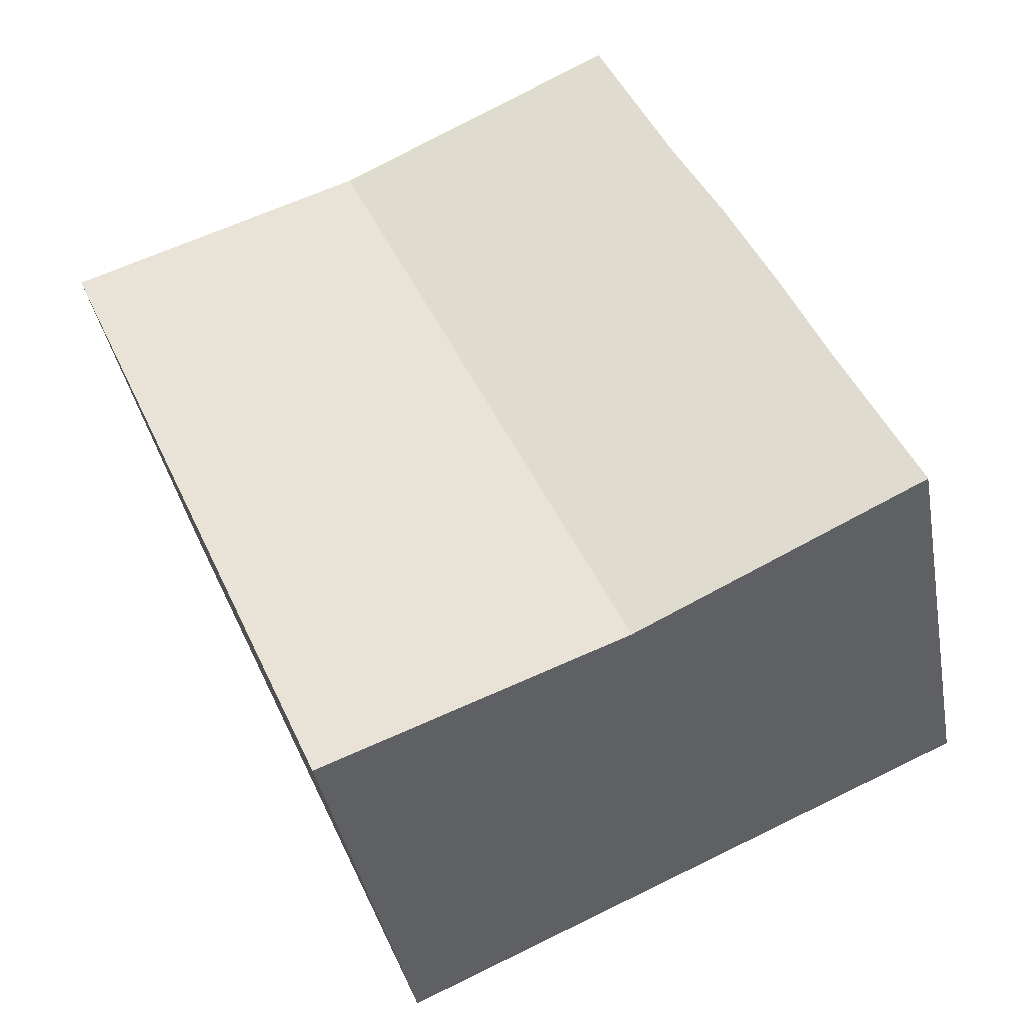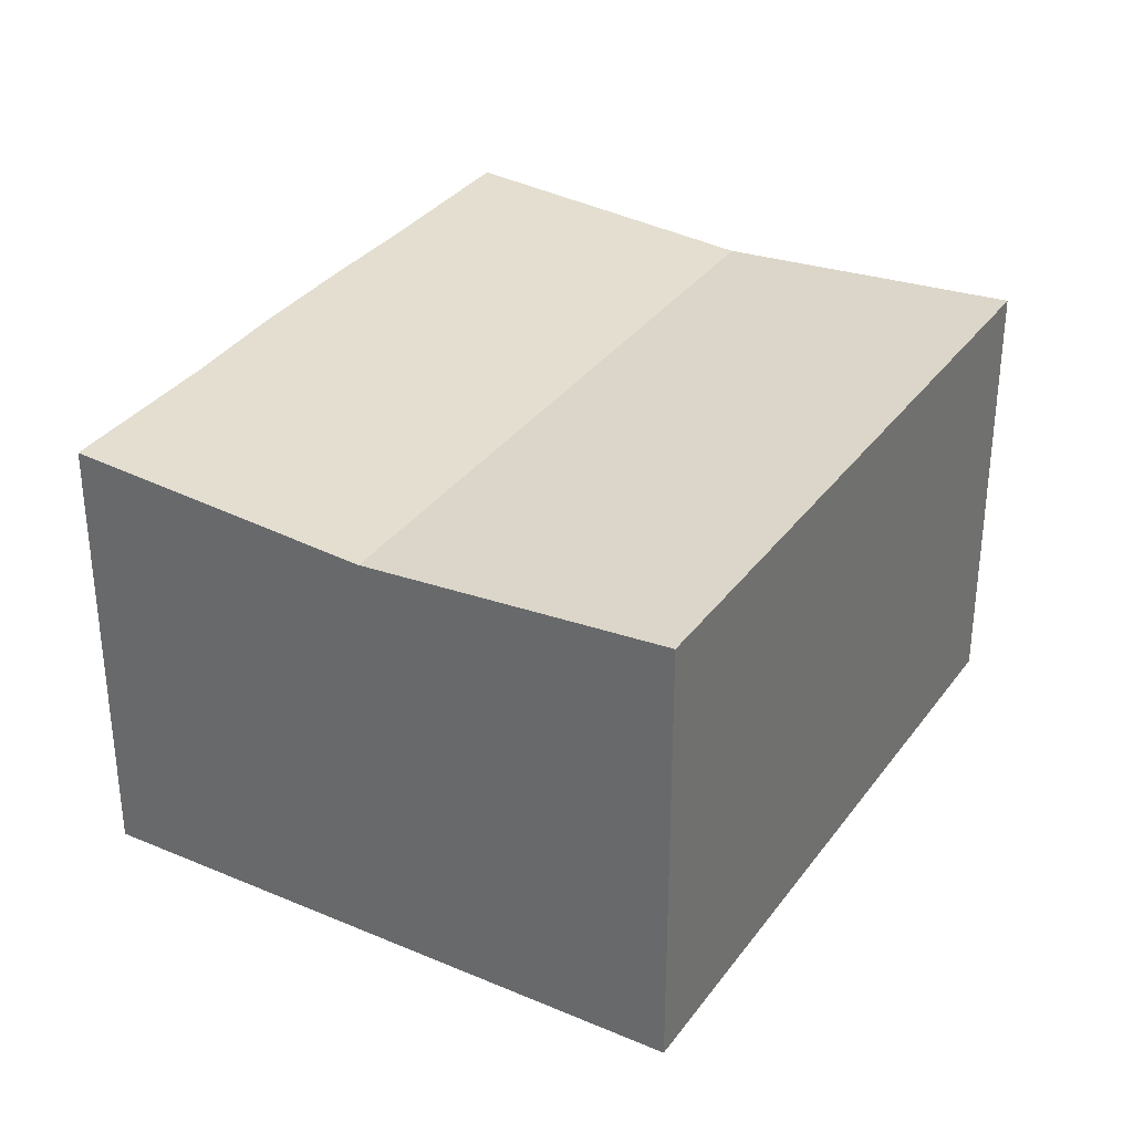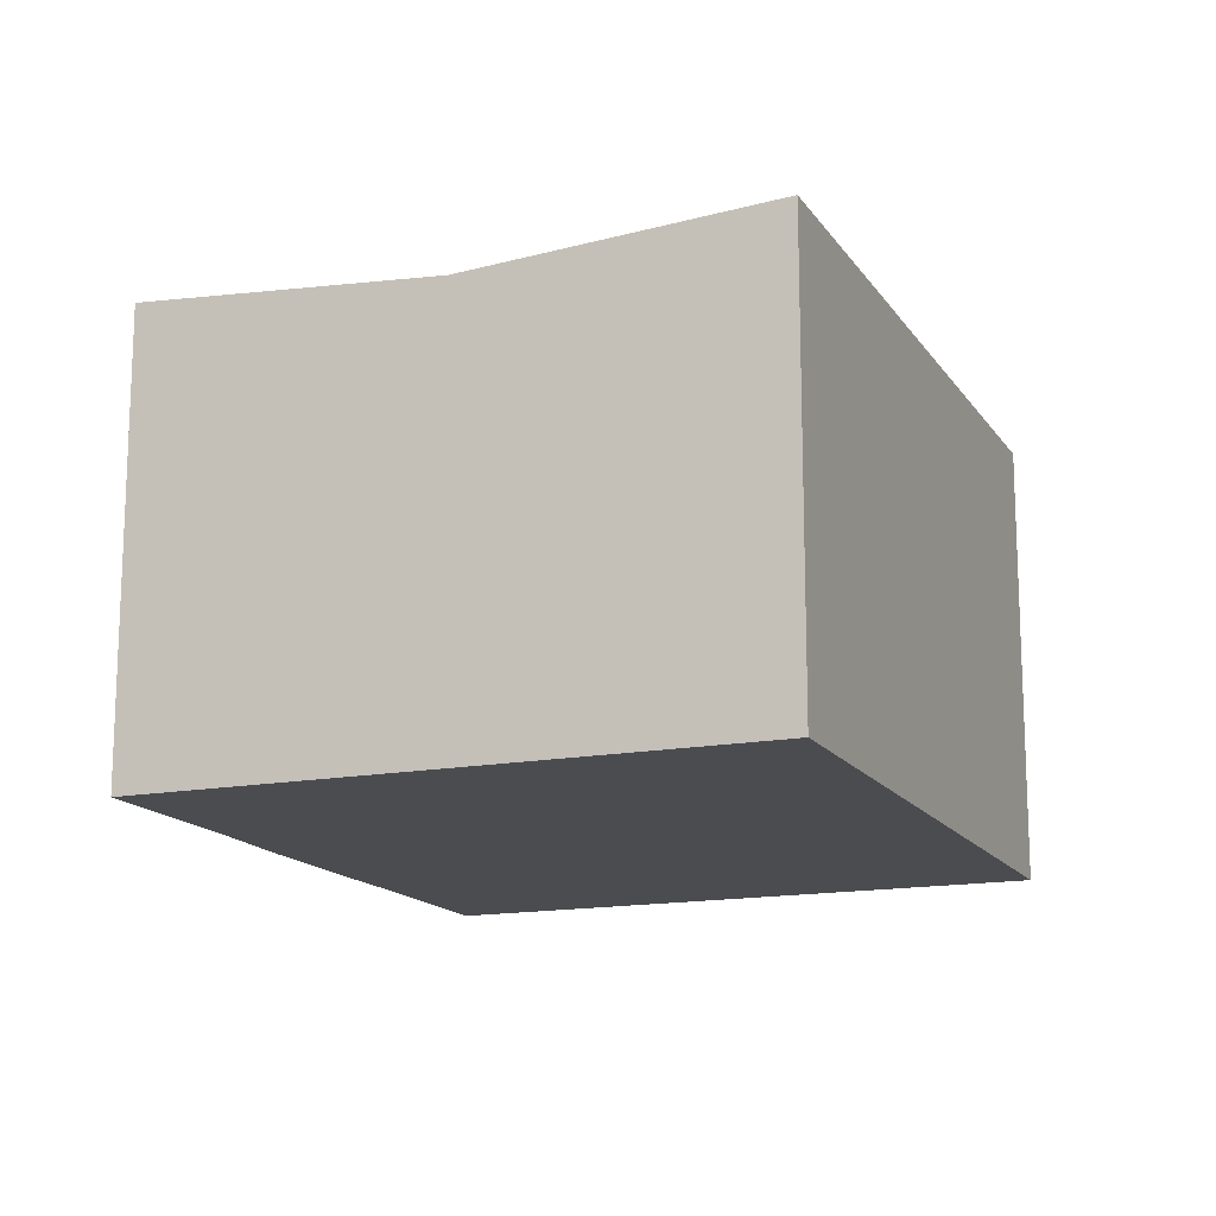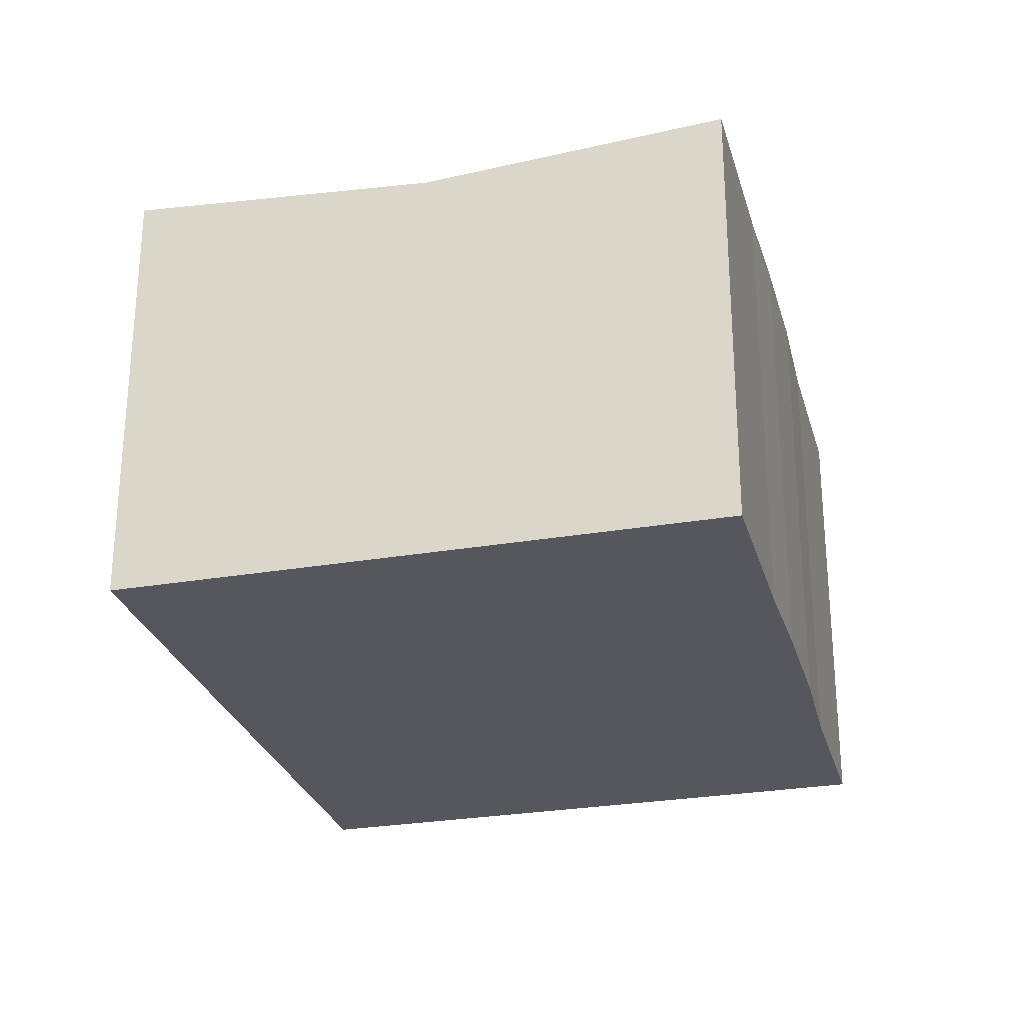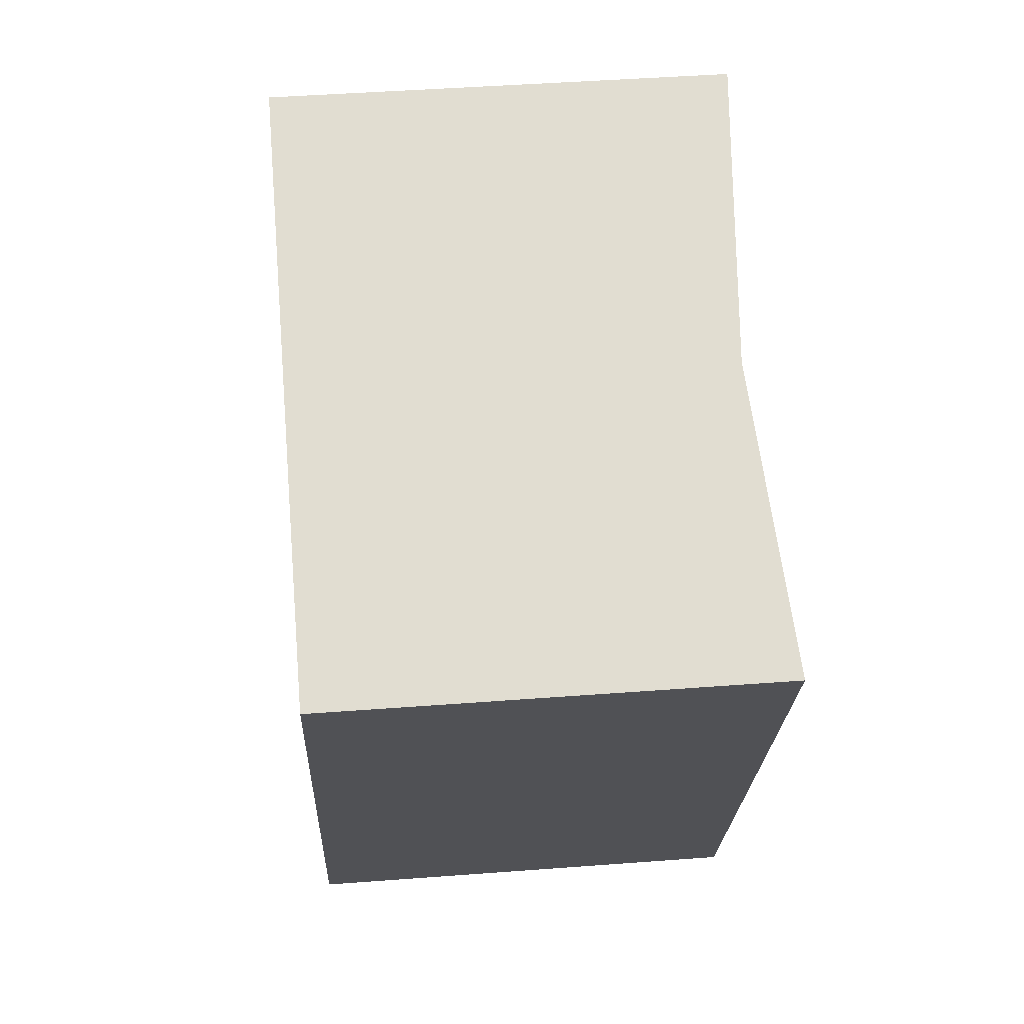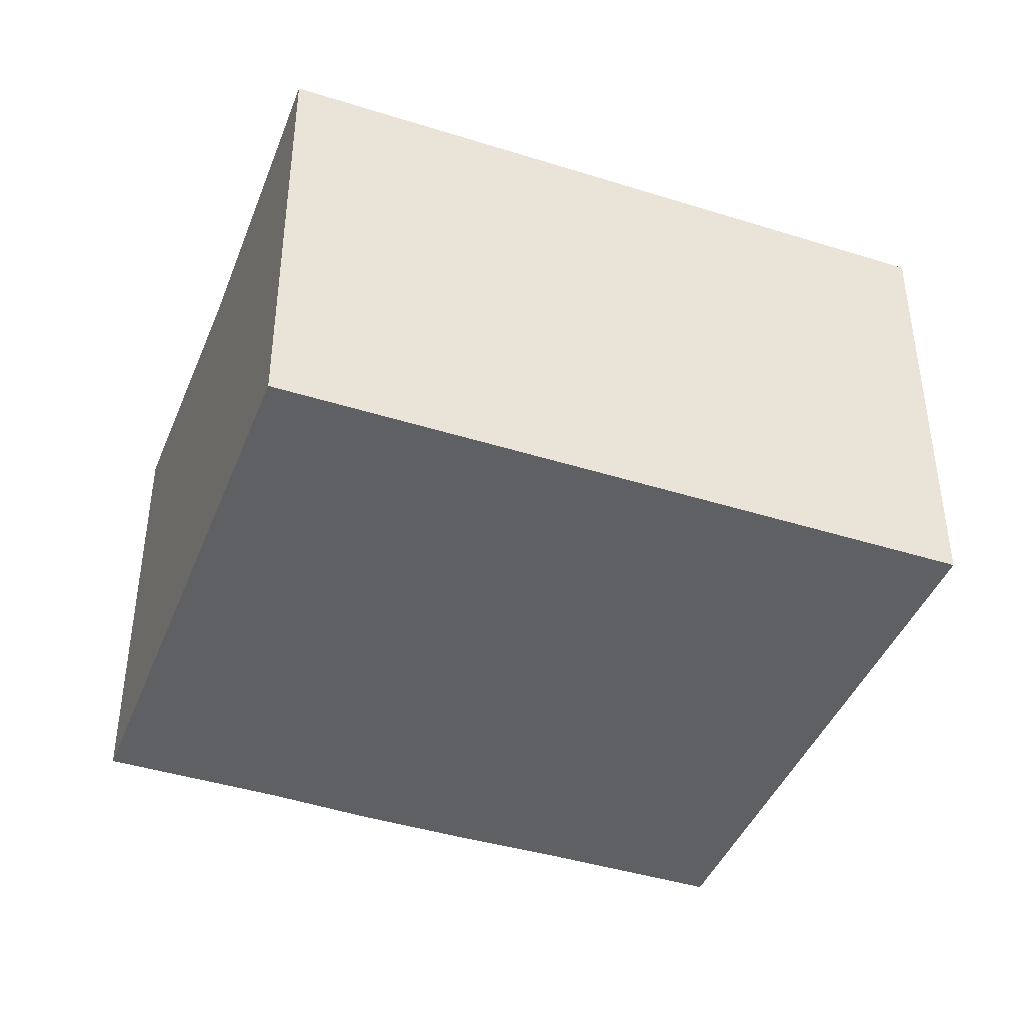
<metadata>
{"format":"obj","ext":"obj","renderer":"f3d","projection":"perspective","resolution":1024,"background":"white","views":[{"elev":-38.8,"azim":-169.8,"up":"+Z"},{"elev":33.2,"azim":54.3,"up":"+Y"},{"elev":-15.2,"azim":46.2,"up":"+Y"},{"elev":-27.5,"azim":-141.2,"up":"+Y"},{"elev":45.3,"azim":85.0,"up":"+Z"},{"elev":-42.5,"azim":93.4,"up":"+Y"}]}
</metadata>
<code>
v  6.531 9.88 -2.906
v  6.747 10.37 15.06
v  13.28 9.88 12.15
v  5.004 10.37 11.14
v  3.89 10.37 8.866
v  2.702 10.37 6.195
v  1.753 10.37 3.941
v  0 10.37 6.349e-16
v  13.16 10.38 -5.855
v  19.87 10.37 9.219
v  13.16 3.585e-16 -5.855
v  0 0 0
v  6.531 1.779e-16 -2.906
v  1.753 -2.413e-16 3.941
v  2.702 -3.793e-16 6.195
v  3.89 -5.429e-16 8.866
v  5.004 -6.823e-16 11.14
v  6.747 -9.22e-16 15.06
v  19.87 -5.645e-16 9.219
v  13.28 -7.44e-16 12.15
g defaultobject
f 1 2 3
f 2 1 4
f 4 1 5
f 5 1 6
f 6 1 7
f 7 1 8
f 9 3 10
f 3 9 1
f 11 1 9
f 1 11 8
f 8 11 12
f 12 11 13
f 8 14 7
f 14 8 12
f 7 15 6
f 15 7 14
f 15 5 6
f 5 15 16
f 16 4 5
f 4 16 17
f 4 18 2
f 18 4 17
f 18 3 2
f 3 18 10
f 10 18 19
f 19 18 20
f 10 11 9
f 11 10 19
f 20 11 19
f 11 20 18
f 11 18 17
f 11 17 16
f 11 16 15
f 11 15 14
f 11 14 13
f 13 14 12

</code>
